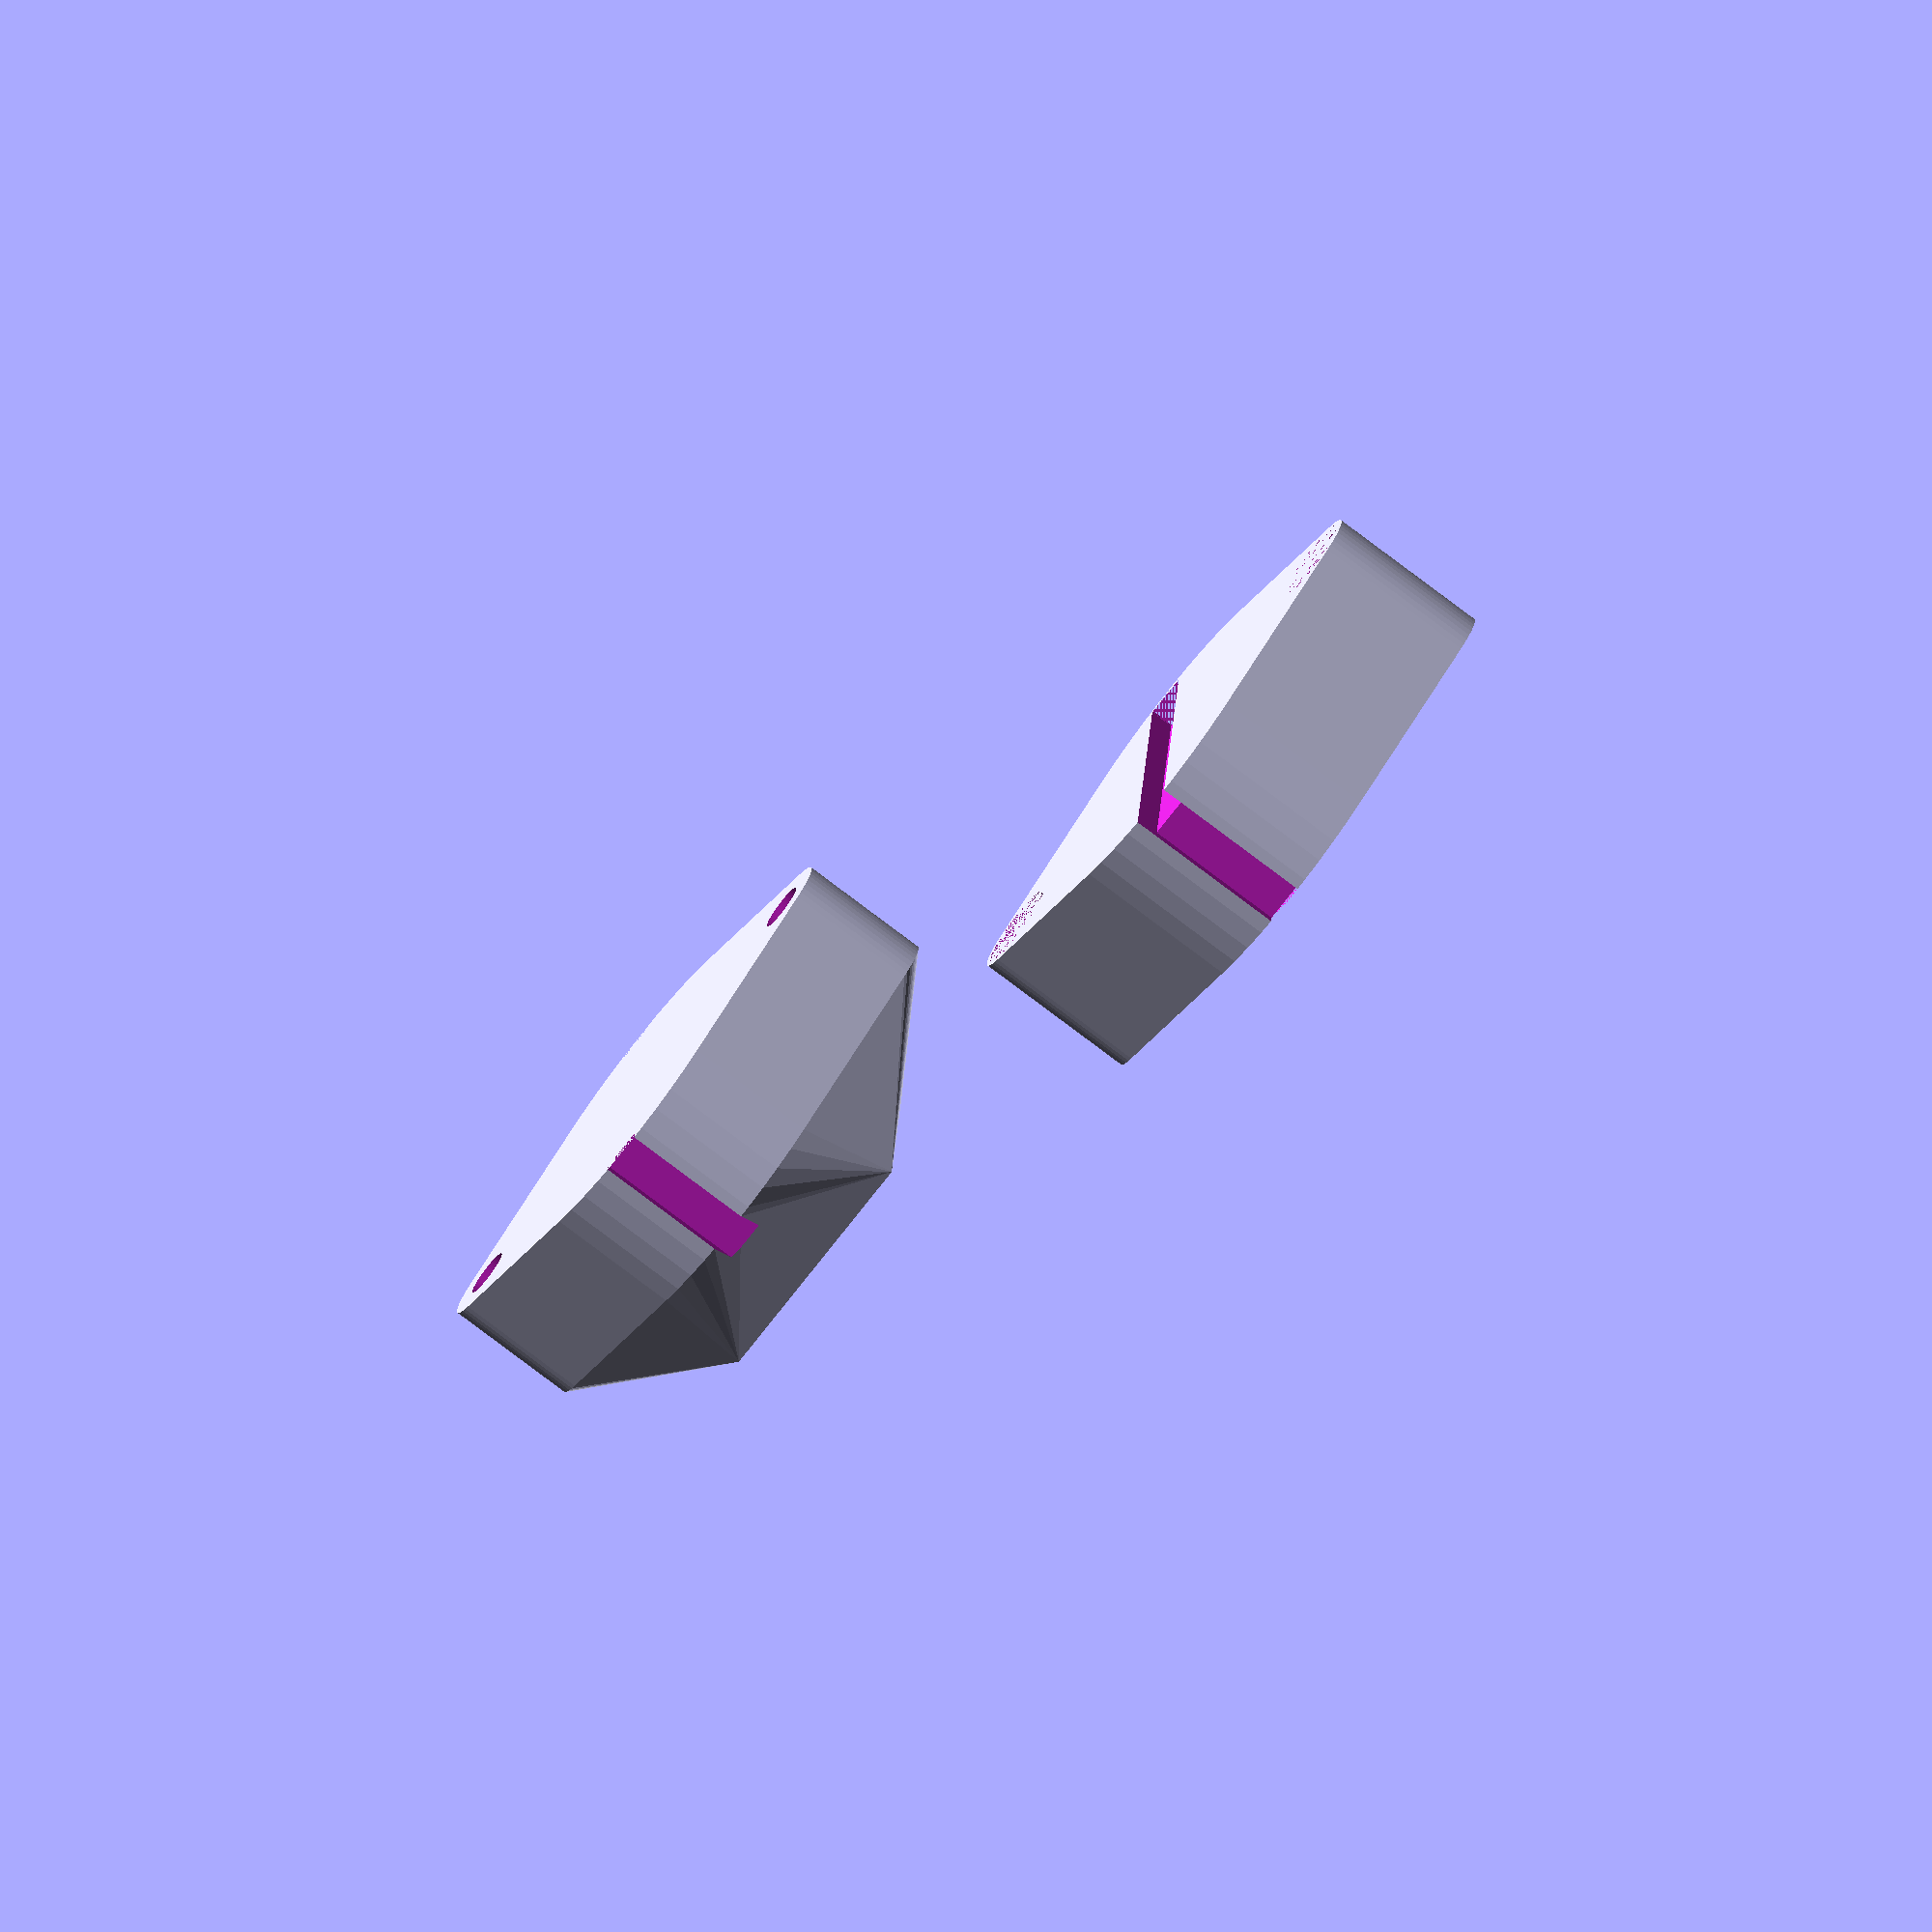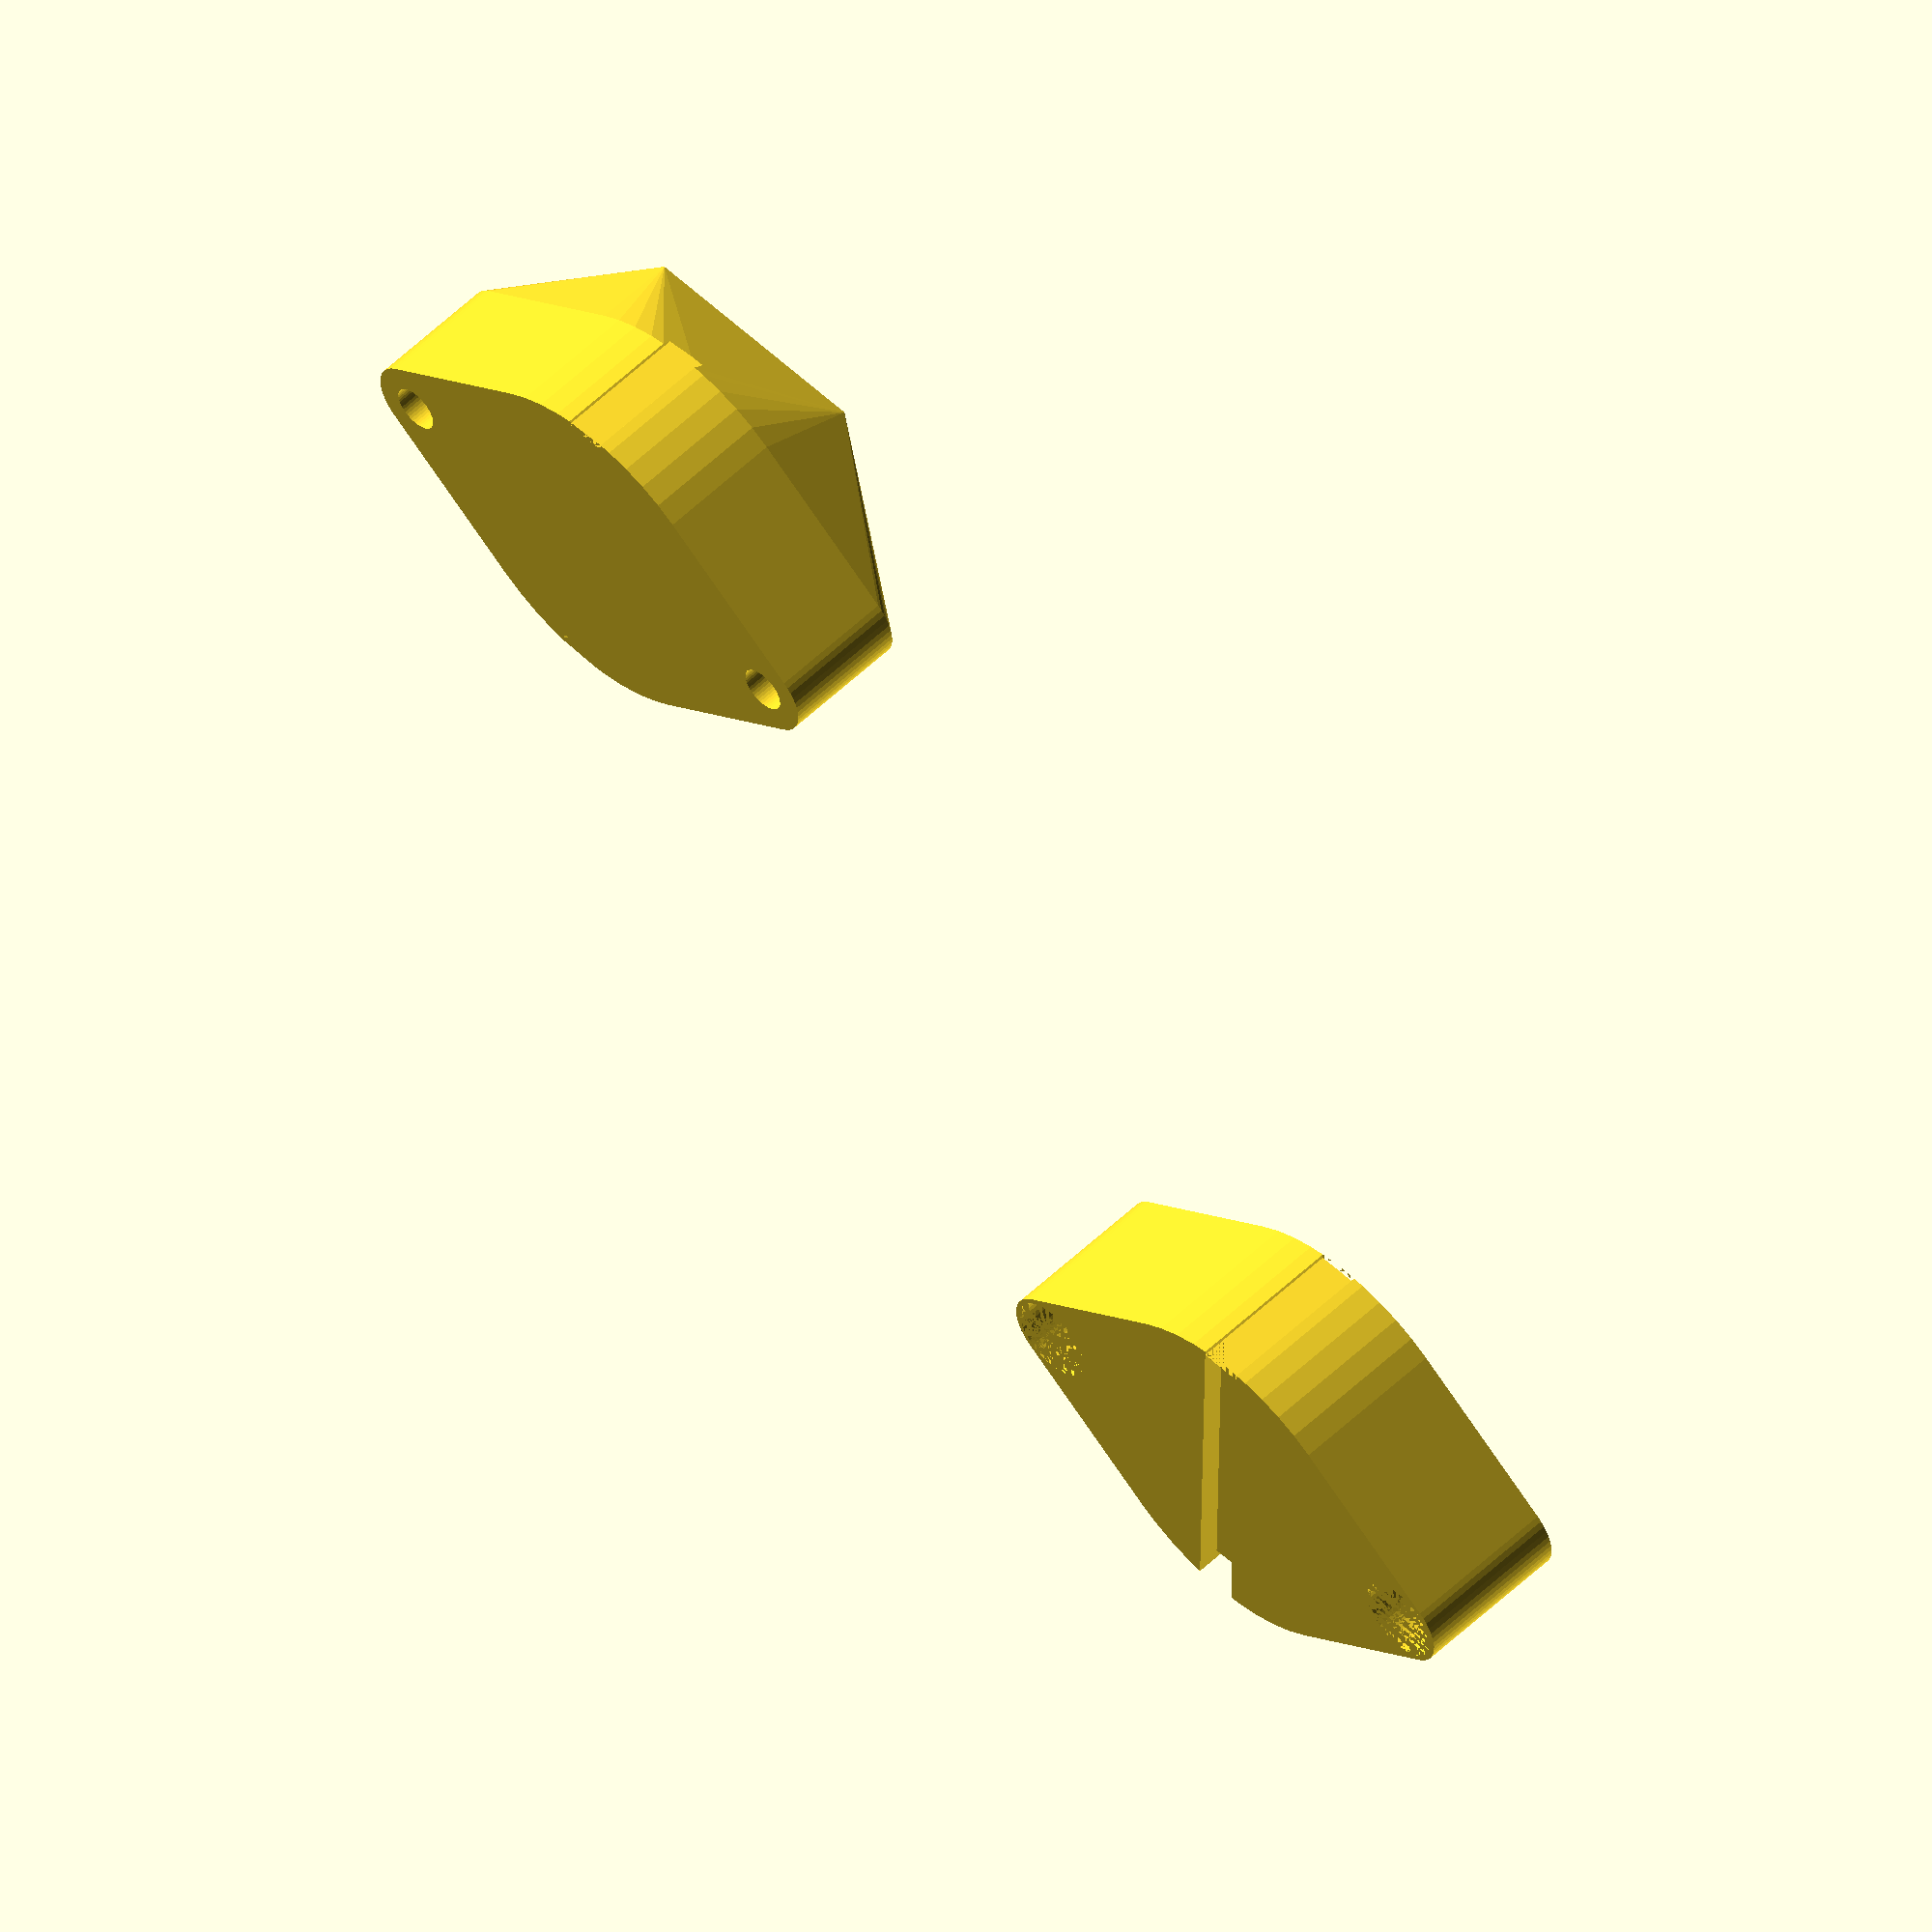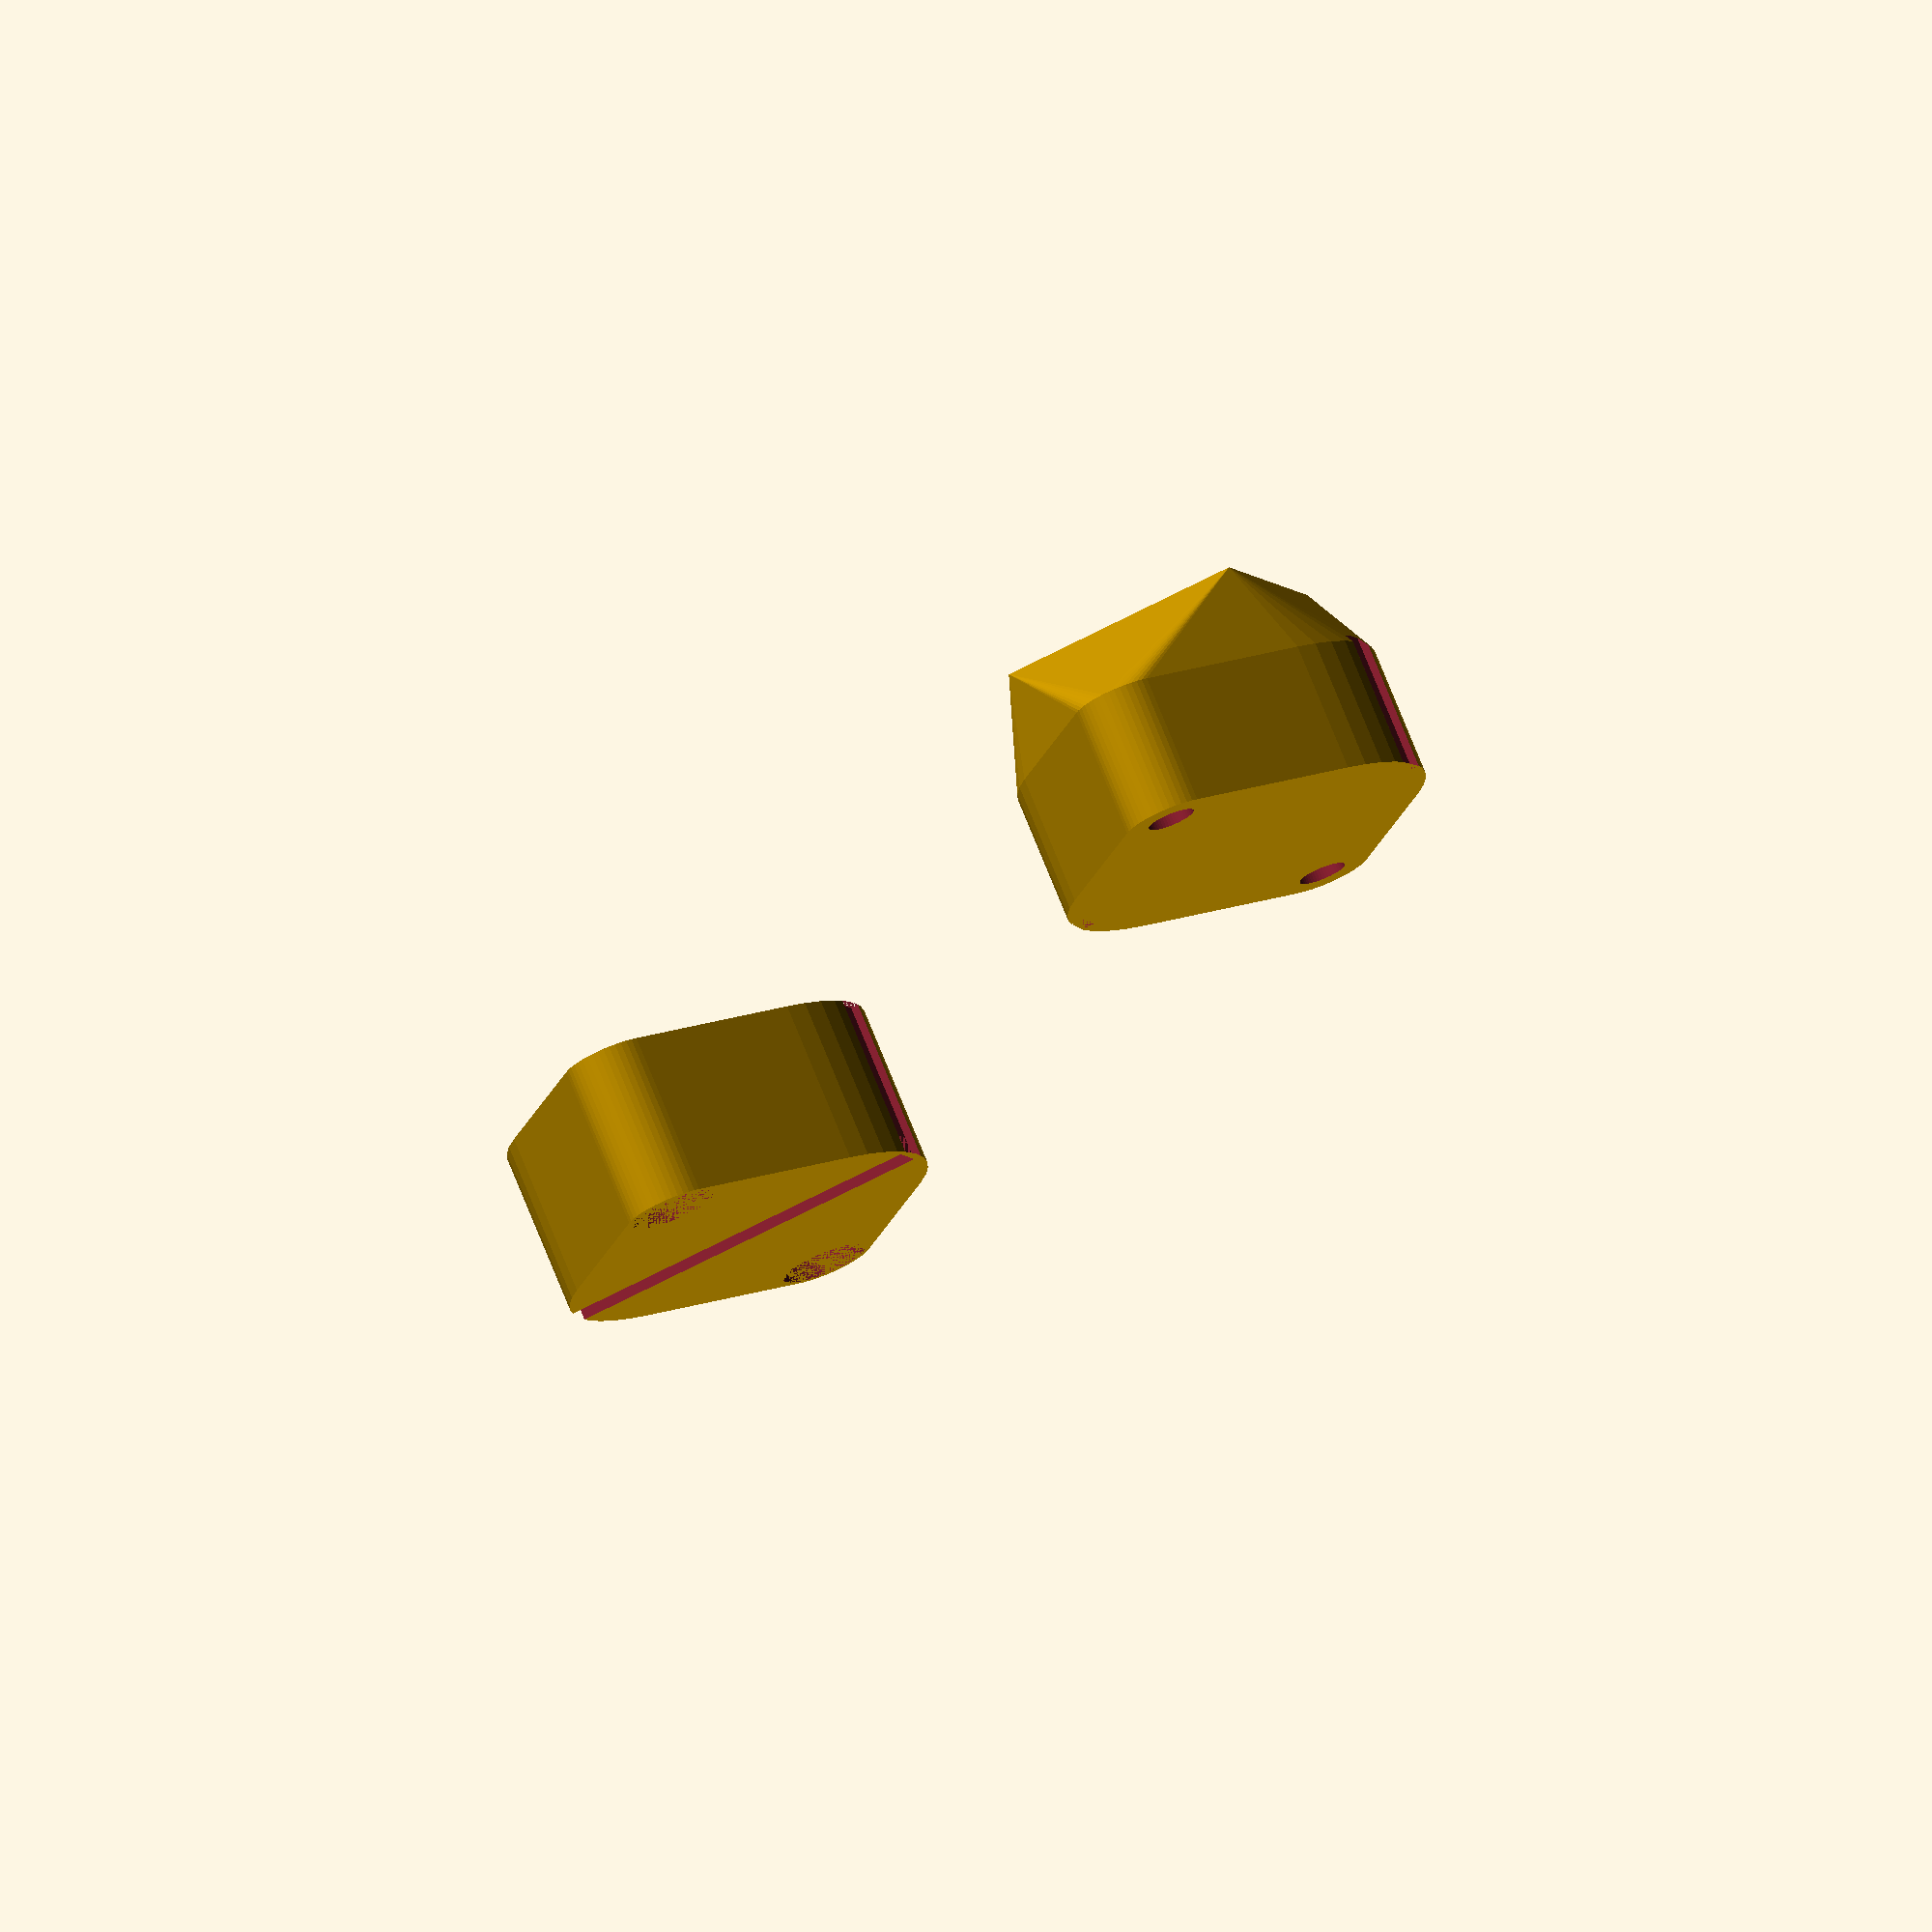
<openscad>
$fn=50;


magnet_height=8;

screw_diameter=2.9;
magnet_diameter=20;
wall_thickness=3;
screw_head_height=3;
screw_head_diameter=5.25;
ziptie_width=2.6;
ziptie_depth=1.4;


screw_head_radius=screw_head_diameter/2;
magnet_radius=magnet_diameter/2;
screw_radius=screw_diameter/2;




module ziptie_side_cutout(top_height, top_cutout=false){
  translate([magnet_radius+wall_thickness-2,magnet_radius+screw_radius/2+wall_thickness,0]){
    cube([ziptie_depth,ziptie_width,top_height]);
    translate([(magnet_diameter+wall_thickness)*-1,0,0])
      cube([ziptie_depth,ziptie_width,top_height]);
    if (top_cutout)
      translate([(magnet_diameter+wall_thickness)*-1,0,top_height-ziptie_depth])
        cube([magnet_diameter+wall_thickness,ziptie_width,top_height]);
  }
}

module screw_cutout(top_height, with_screwheads=false){
    cylinder(h=top_height, r=screw_radius);
    if (with_screwheads)
      translate([0,0,top_height-screw_head_height])
        cylinder(h=screw_head_height, r=screw_head_radius);
    translate([0,magnet_diameter+screw_diameter+wall_thickness*2,0]){
      cylinder(h=top_height, r=screw_radius);
      if (with_screwheads)
        translate([0,0,top_height-screw_head_height])
          cylinder(h=screw_head_height, r=screw_head_radius);
    }
}

module cover_plate(with_magnet=true, with_screwheads=true, with_ziptie=true, top_height=10){
  difference(){
    hull(){
      cylinder(h=top_height, r=screw_radius+wall_thickness/2);
      translate([0,magnet_radius+screw_radius+wall_thickness,0])
        cylinder(h=top_height, r=magnet_radius+wall_thickness/2);
      translate([0,magnet_diameter+screw_diameter+wall_thickness*2,0]){
        cylinder(h=top_height, r=screw_radius+wall_thickness/2);
      }
    }
    screw_cutout(top_height, with_screwheads);
    if (with_magnet)
      translate([0,magnet_radius+screw_radius+wall_thickness,0])
        cylinder(h=magnet_height, r=magnet_radius);
    if (with_ziptie){
      ziptie_side_cutout(top_height, true);
    }
  }
}

cover_plate();

pedal_insert_width=15;
pedal_insert_height=6;
pedal_insert_top_height=8;

translate([50,50,0]){
  difference(){
    hull(){
      // From here...
      translate([pedal_insert_width/2*-1,magnet_radius-screw_radius-wall_thickness/2,0])
        cube([pedal_insert_width, magnet_diameter-5, pedal_insert_height]);
      // .. to here do whatever you need to get it fit your pedal, and has the
      // correct height
      translate([0,0,pedal_insert_height]){
        cover_plate(with_magnet=false, with_screwheads=false, top_height=pedal_insert_top_height);
      }
    }
    ziptie_side_cutout(pedal_insert_top_height+pedal_insert_height);
    translate([0,0,pedal_insert_height]){
      screw_cutout(10, false);
    }
  }
}

</openscad>
<views>
elev=255.9 azim=93.7 roll=127.4 proj=o view=wireframe
elev=305.9 azim=271.1 roll=44.4 proj=o view=wireframe
elev=284.3 azim=340.4 roll=338.0 proj=o view=solid
</views>
